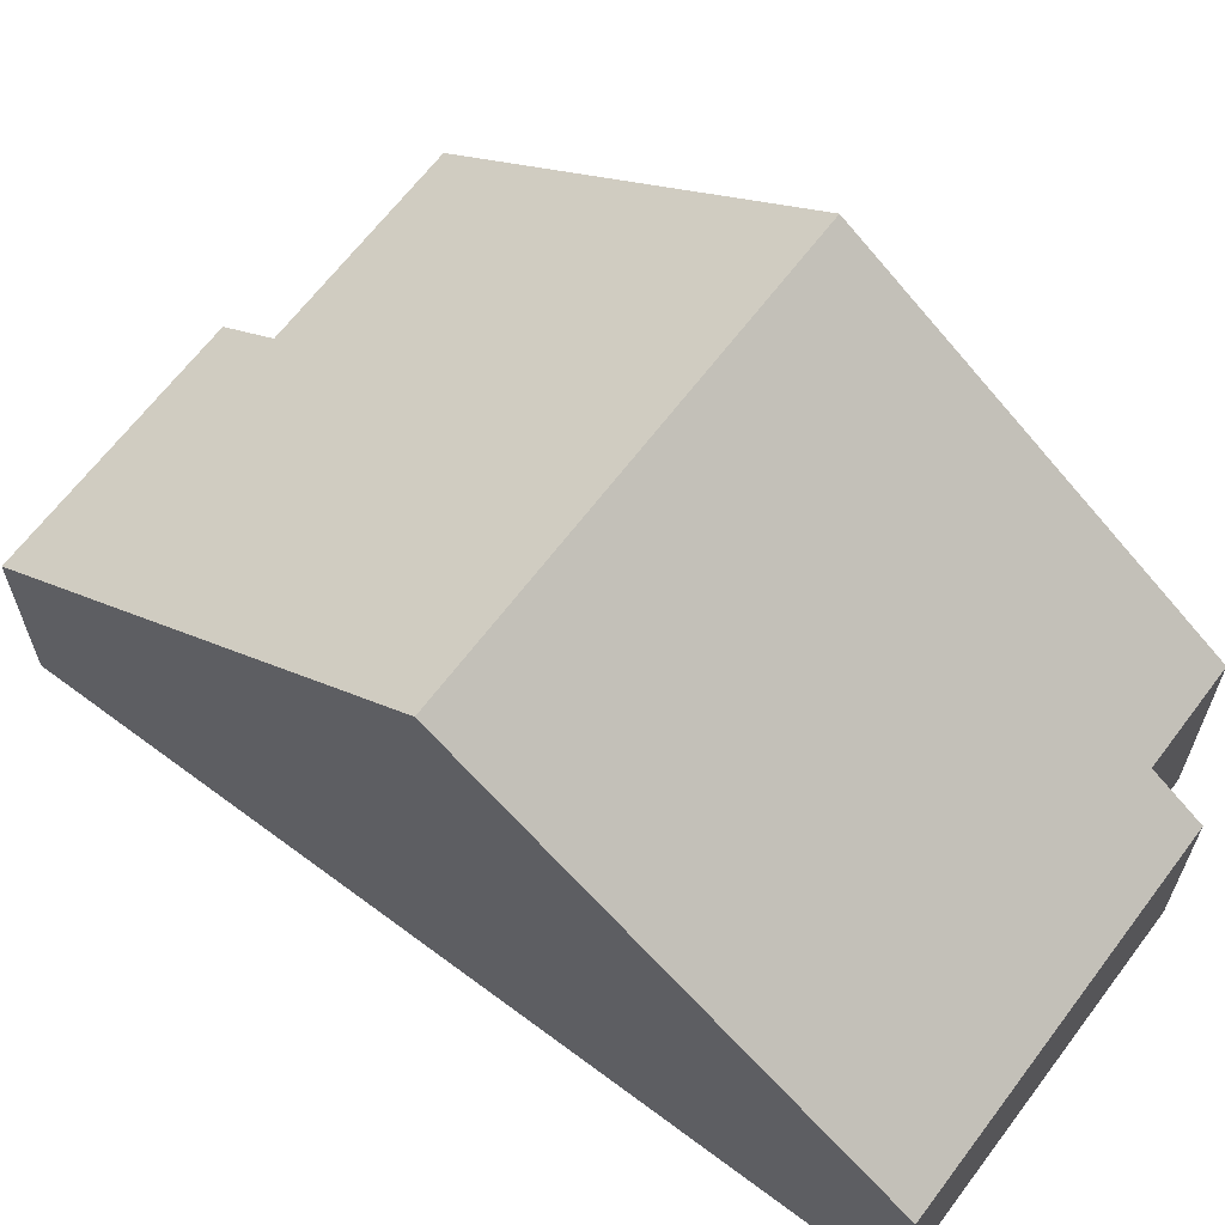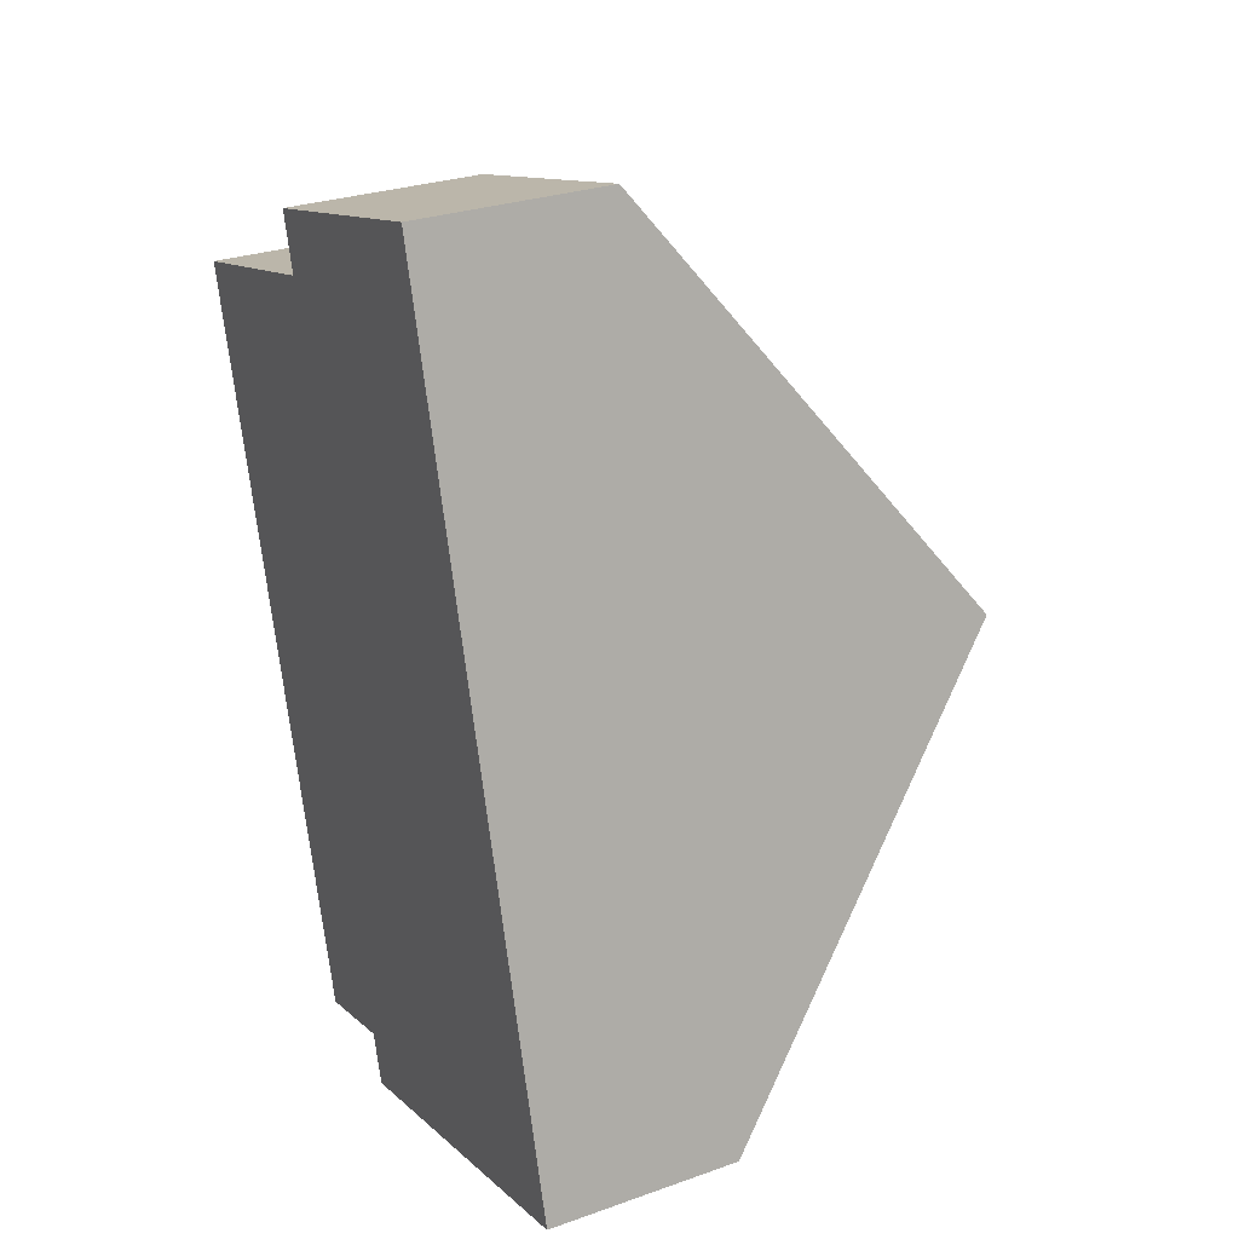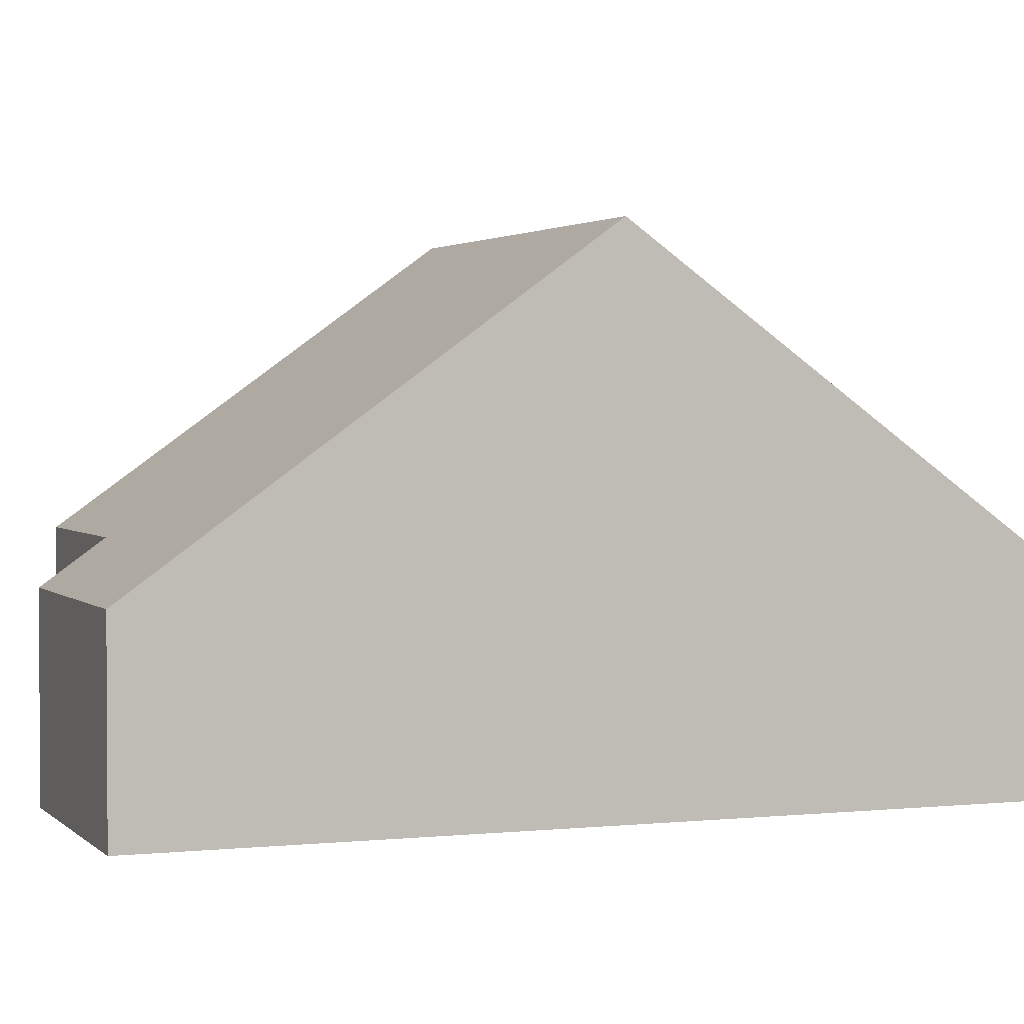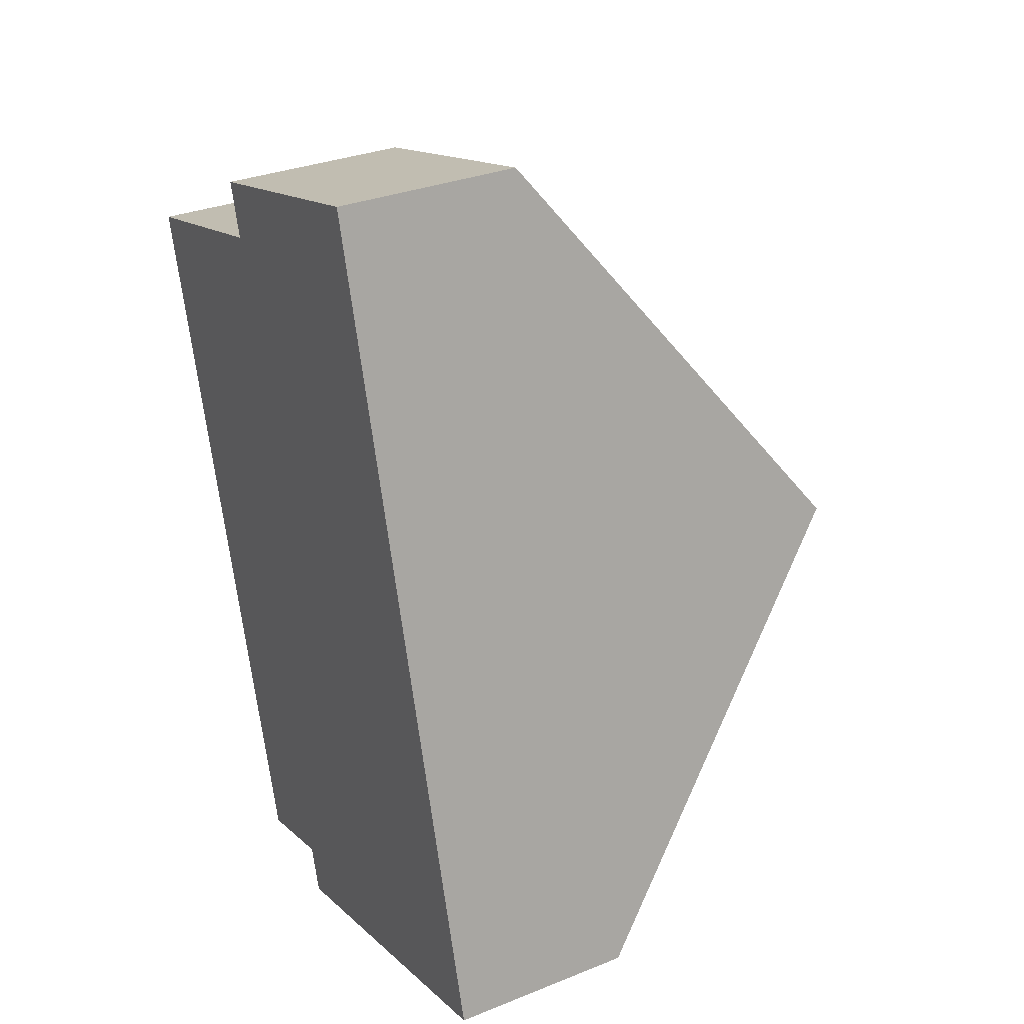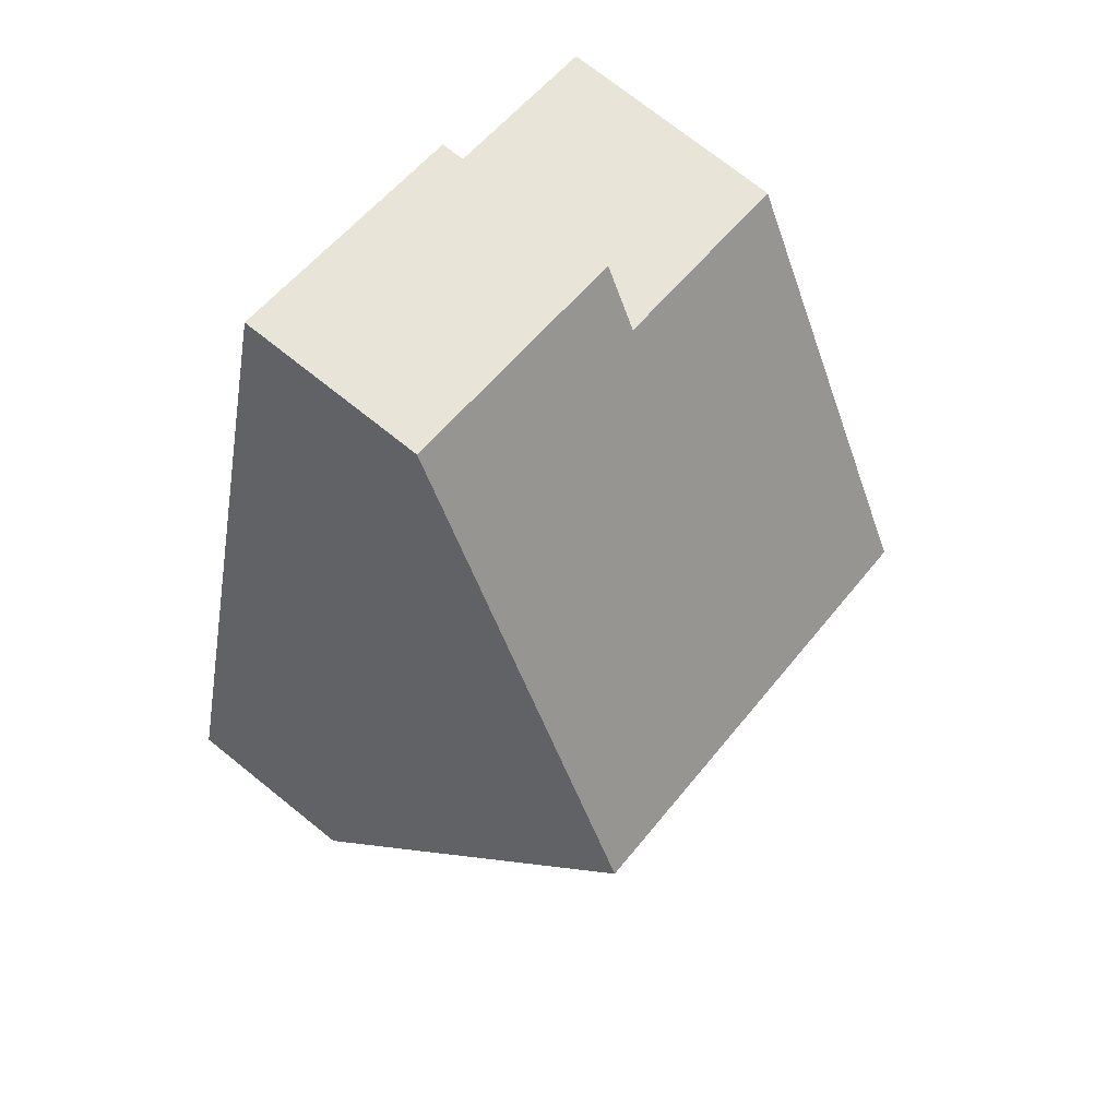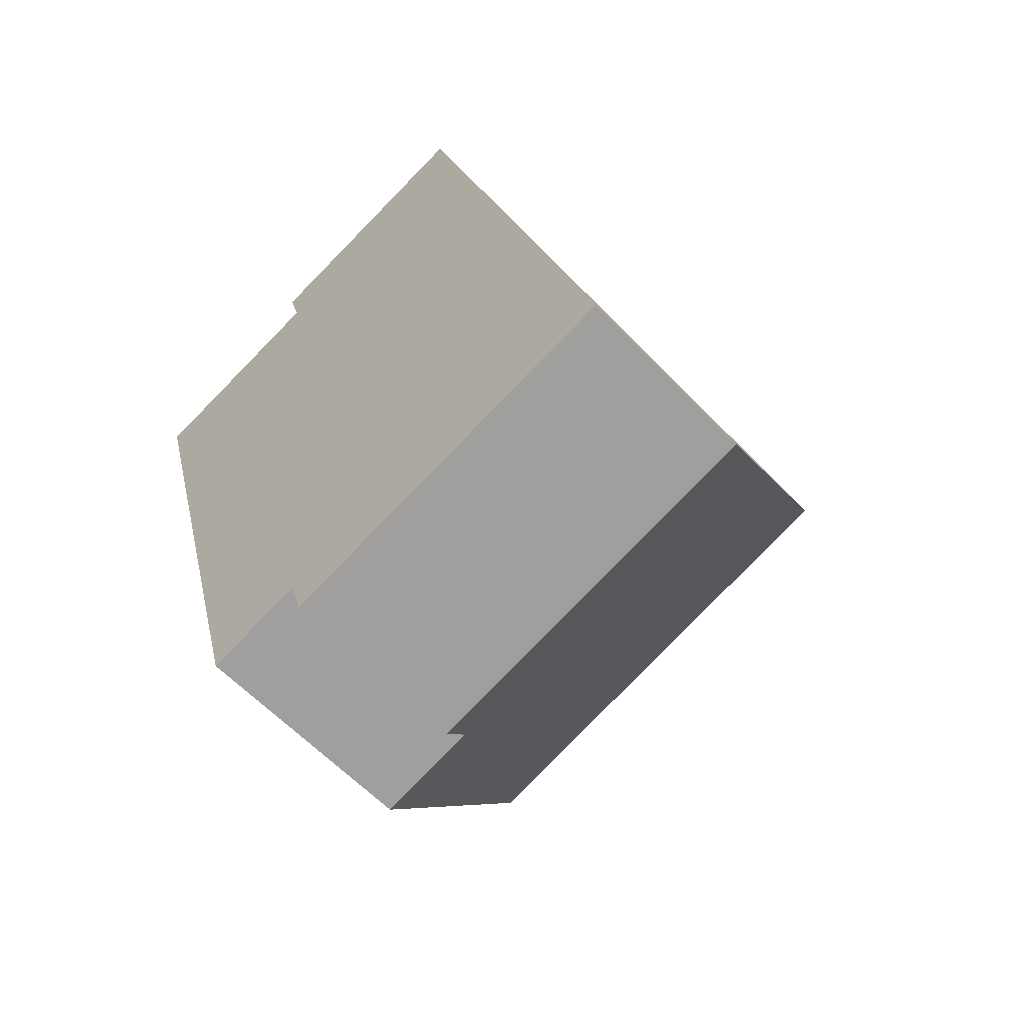
<metadata>
{"format":"obj","ext":"obj","renderer":"f3d","projection":"perspective","resolution":1024,"background":"white","views":[{"elev":65.1,"azim":111.8,"up":"+Y"},{"elev":28.5,"azim":62.0,"up":"+Z"},{"elev":2.2,"azim":54.0,"up":"+Y"},{"elev":31.5,"azim":60.4,"up":"+Z"},{"elev":73.1,"azim":128.7,"up":"+Z"},{"elev":-60.7,"azim":43.5,"up":"+Z"}]}
</metadata>
<code>
v  1.773 9.003 -6.474
v  5.372 4.093 -12.57
v  3.575 4.092 -13.05
v  12.19 3.414 -11.7
v  10.16 9.003 -4.206
v  5.618 3.414 -13.48
v  8.138 3.414 3.289
v  3.758 4.171 1.016
v  3.484 3.414 2.031
v  0 4.171 2.554e-16
v  3.484 -1.244e-16 2.031
v  8.138 -2.014e-16 3.289
v  0 0 0
v  3.758 -6.221e-17 1.016
v  10.16 2.575e-16 -4.206
v  12.19 7.164e-16 -11.7
v  5.618 8.252e-16 -13.48
v  5.372 7.695e-16 -12.57
v  3.575 7.993e-16 -13.05
v  1.773 3.964e-16 -6.474
g defaultobject
f 1 2 3
f 2 1 4
f 4 1 5
f 4 6 2
f 7 8 9
f 8 1 10
f 1 8 7
f 1 7 5
f 11 7 9
f 7 11 12
f 13 8 10
f 8 13 14
f 12 5 7
f 5 12 15
f 5 15 4
f 4 15 16
f 16 6 4
f 6 16 17
f 18 3 2
f 3 18 19
f 6 18 2
f 18 6 17
f 19 1 3
f 1 19 20
f 1 20 10
f 10 20 13
f 14 9 8
f 9 14 11
f 11 14 12
f 15 17 16
f 17 15 18
f 18 15 19
f 19 15 20
f 20 15 12
f 20 12 14
f 20 14 13

</code>
